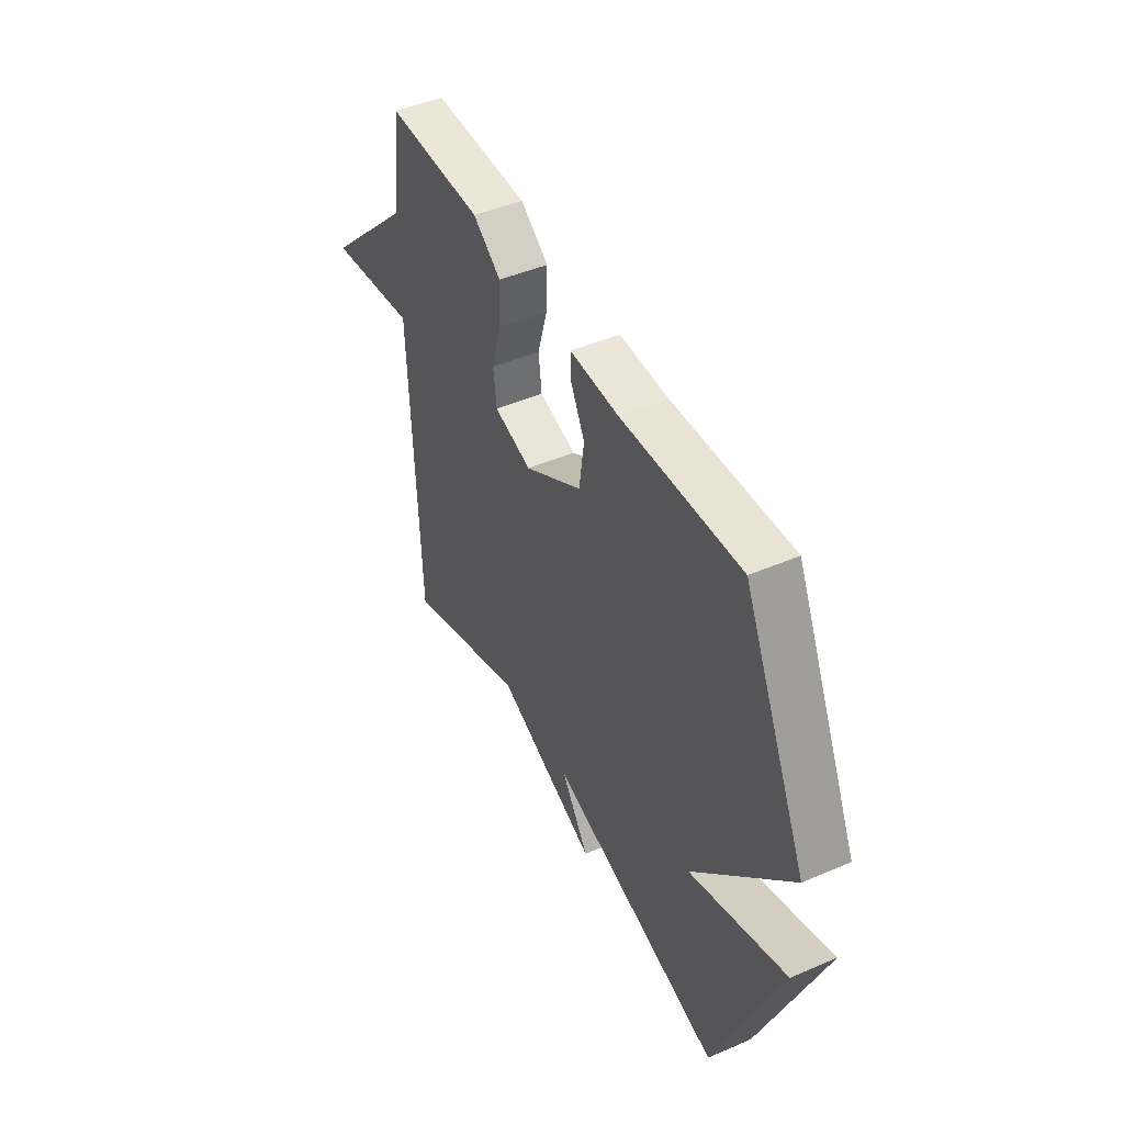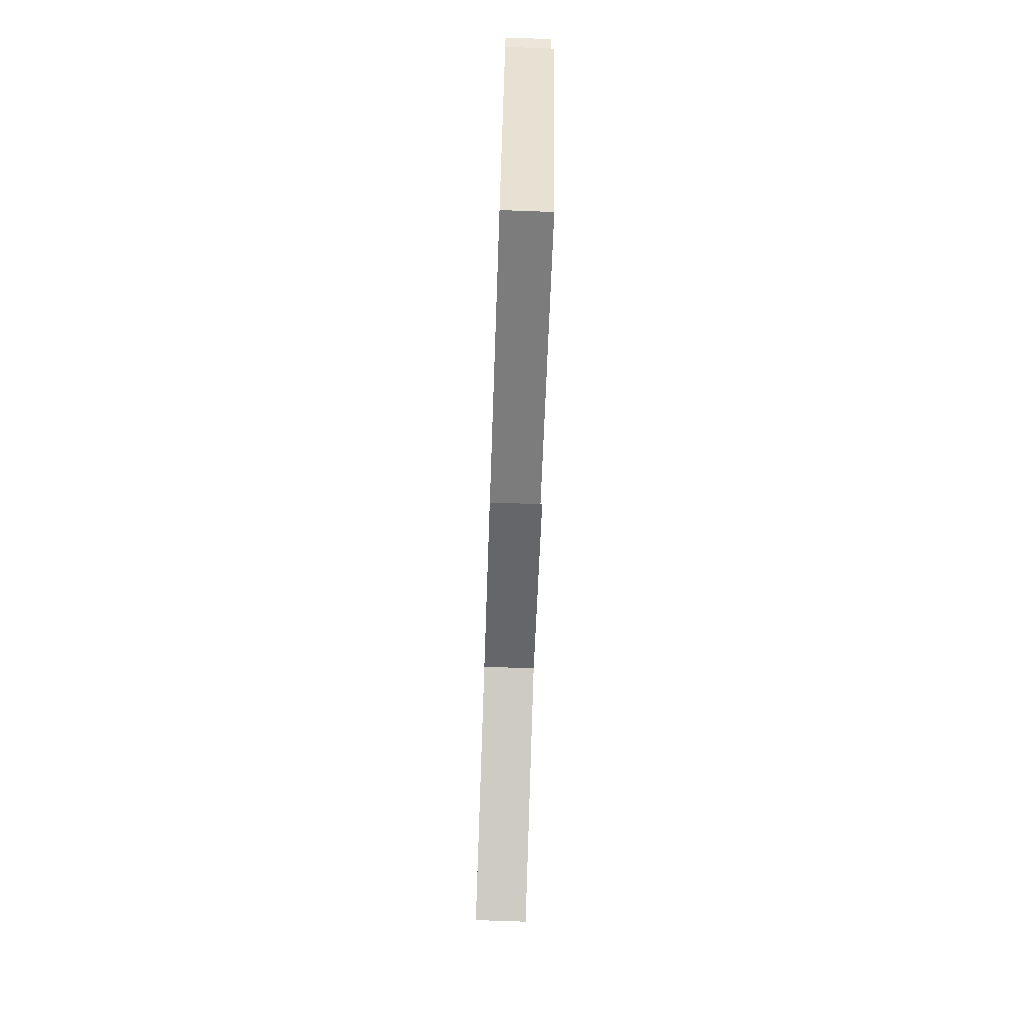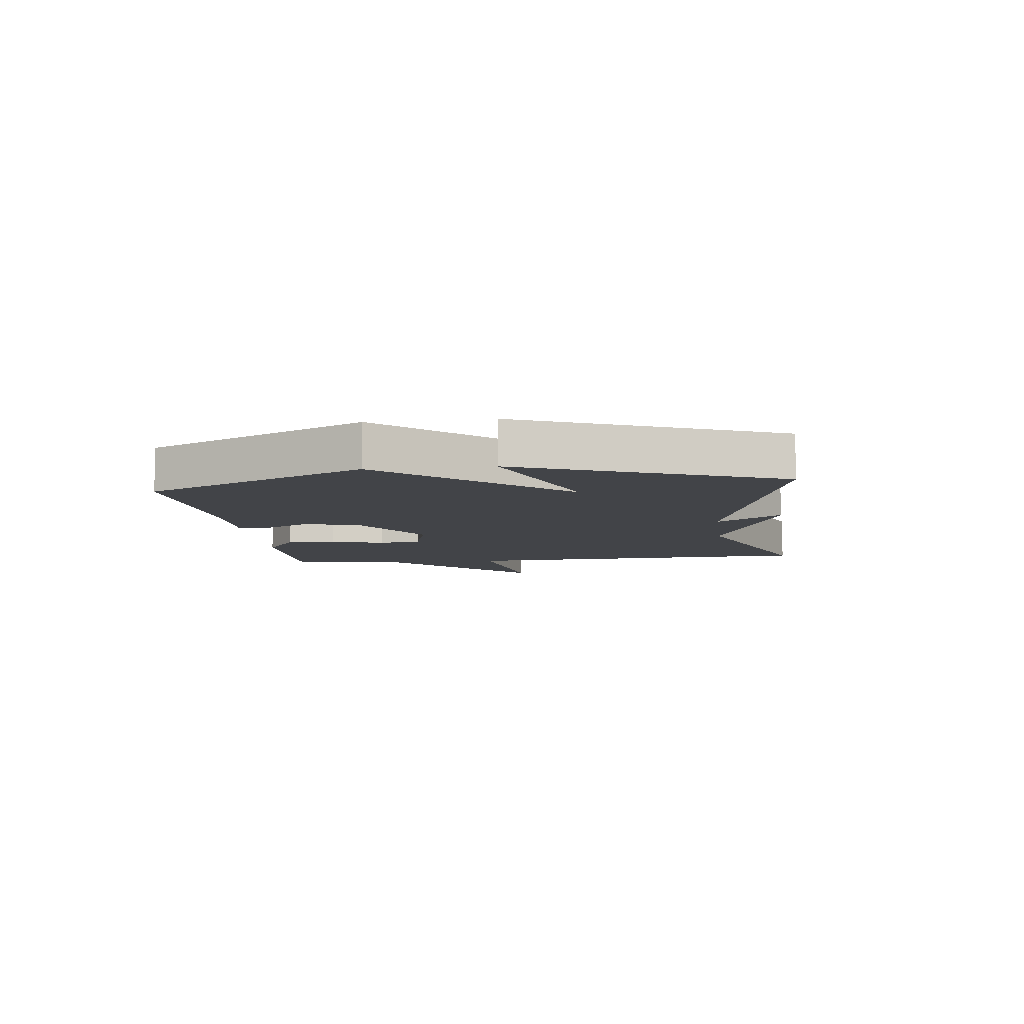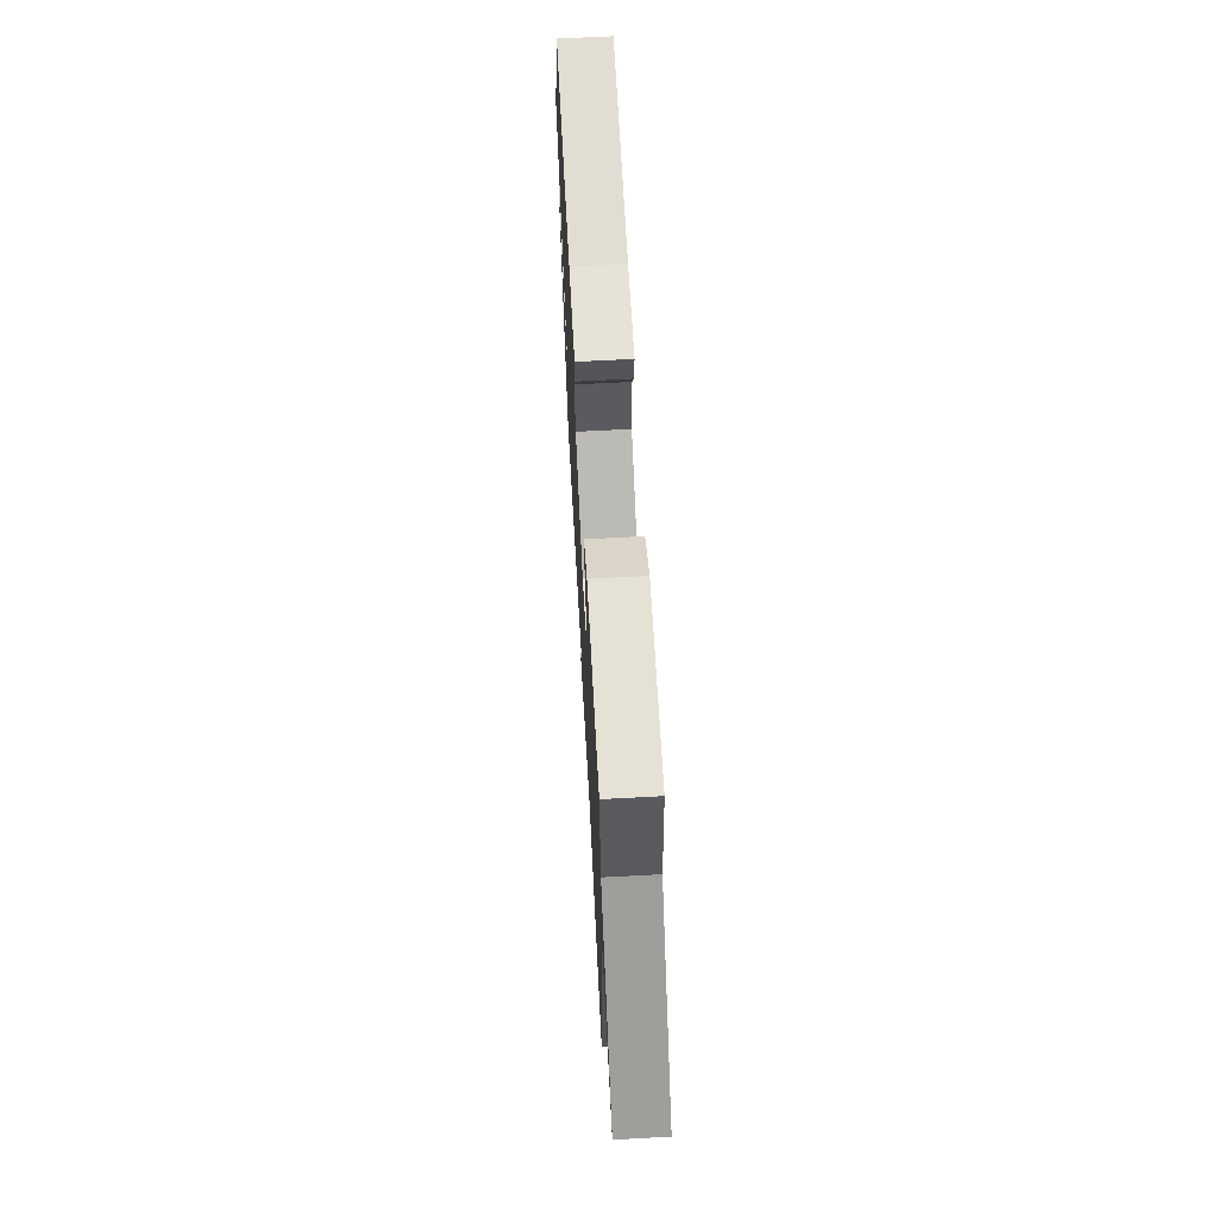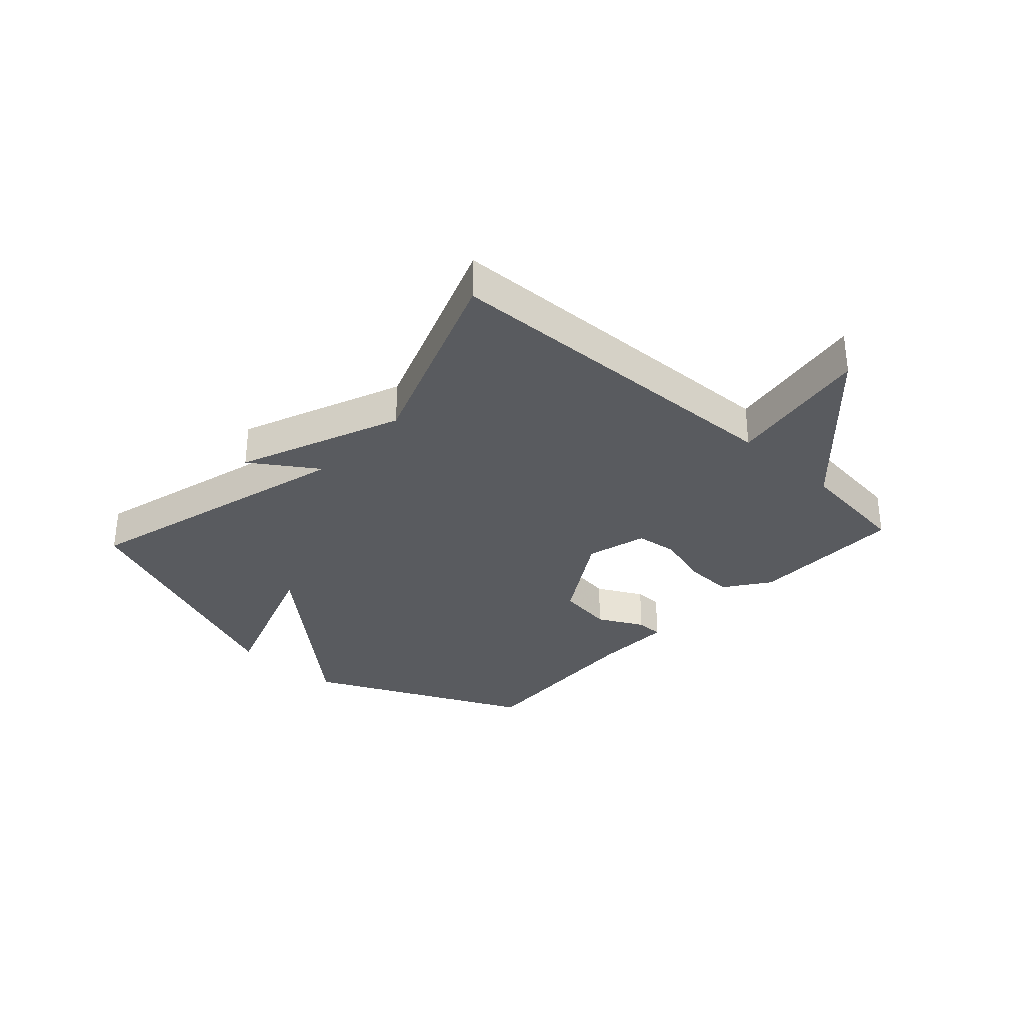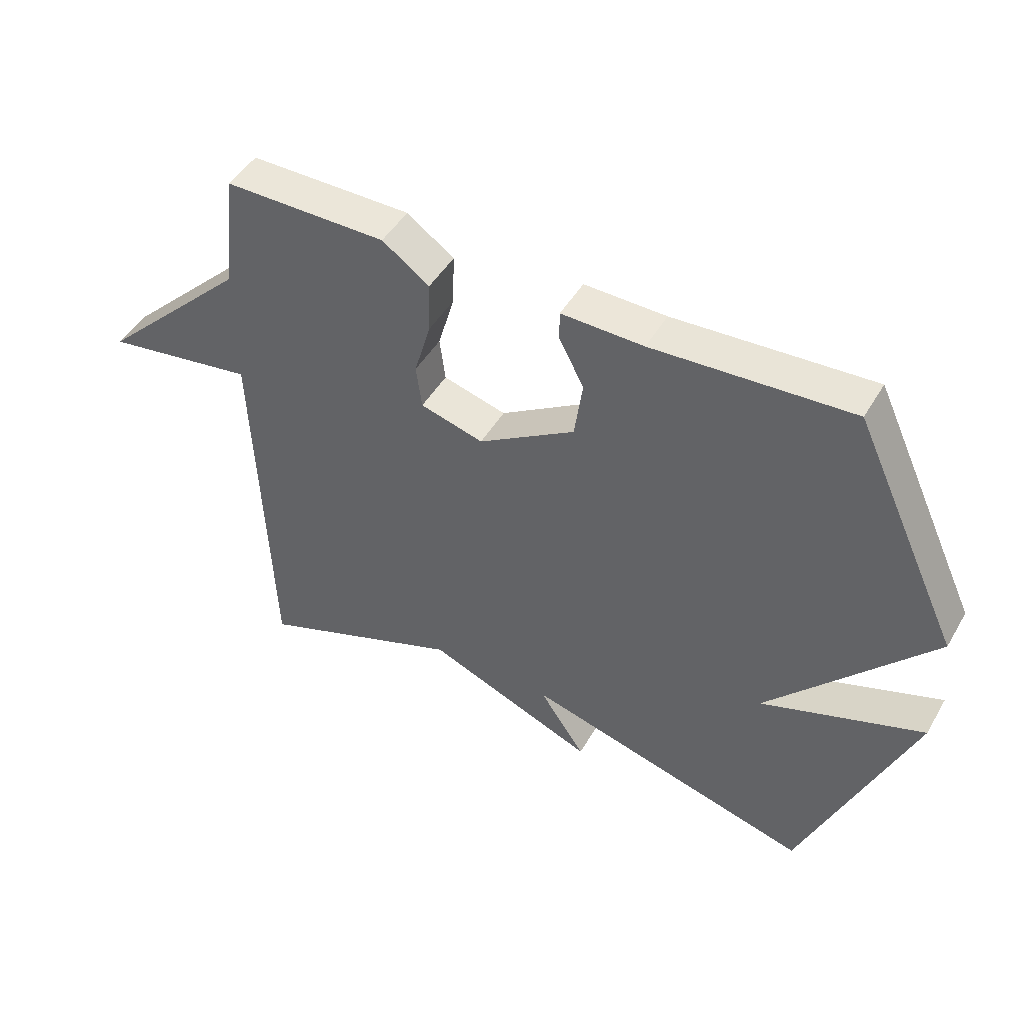
<metadata>
{"format":"obj","ext":"obj","renderer":"f3d","projection":"perspective","resolution":1024,"background":"white","views":[{"elev":45.9,"azim":63.8,"up":"+Z"},{"elev":-73.8,"azim":88.0,"up":"+Z"},{"elev":-8.0,"azim":97.1,"up":"+Y"},{"elev":65.2,"azim":-93.1,"up":"+Z"},{"elev":-32.1,"azim":-132.7,"up":"+Y"},{"elev":47.0,"azim":29.1,"up":"+Z"}]}
</metadata>
<code>
v 0.5 0.07 -0.5
v 0.033 0.07 -0.375
v 0.107 0.07 -0.485
v -0.167 0.07 -0.375
v -0.5 0.07 -0.5
v -0.522 0.07 0.107
v -0.766 0.07 0.069
v -0.522 0.07 0.307
v -0.5 0.07 0.5
v -0.238 0.07 0.499
v -0.162 0.07 0.445
v -0.165 0.07 0.361
v -0.191 0.07 0.27
v -0.182 0.07 0.199
v -0.08 0.07 0.171
v 0.076 0.07 0.267
v 0.089 0.07 0.362
v 0.049 0.07 0.439
v 0.049 0.07 0.485
v 0.181 0.07 0.482
v 0.5 0.07 0.5
v 0.674 0.07 0.131
v 0.412 0.07 -0.162
v 0.674 0.07 -0.069
v 0.5 0 -0.5
v 0.033 0 -0.375
v 0.107 0 -0.485
v -0.167 0 -0.375
v -0.5 0 -0.5
v -0.522 0 0.107
v -0.766 0 0.069
v -0.522 0 0.307
v -0.5 0 0.5
v -0.238 0 0.499
v -0.162 0 0.445
v -0.165 0 0.361
v -0.191 0 0.27
v -0.182 0 0.199
v -0.08 0 0.171
v 0.076 0 0.267
v 0.089 0 0.362
v 0.049 0 0.439
v 0.049 0 0.485
v 0.181 0 0.482
v 0.5 0 0.5
v 0.674 0 0.131
v 0.412 0 -0.162
v 0.674 0 -0.069
f 23 24 1 2
f 22 23 2
f 21 22 2
f 20 21 2
f 17 18 19 20
f 16 17 20 2
f 15 16 2
f 14 15 2
f 11 12 13
f 10 11 13
f 9 10 13
f 8 9 13
f 8 13 14
f 7 8 14
f 6 7 14
f 4 5 6 14
f 2 3 4
f 2 4 14
f 26 25 48 47
f 26 47 46
f 26 46 45
f 26 45 44
f 44 43 42 41
f 26 44 41 40
f 26 40 39
f 26 39 38
f 37 36 35
f 37 35 34
f 37 34 33
f 37 33 32
f 38 37 32
f 38 32 31
f 38 31 30
f 38 30 29 28
f 28 27 26
f 38 28 26
f 1 25 26 2
f 2 26 27 3
f 3 27 28 4
f 4 28 29 5
f 5 29 30 6
f 6 30 31 7
f 7 31 32 8
f 8 32 33 9
f 9 33 34 10
f 10 34 35 11
f 11 35 36 12
f 12 36 37 13
f 13 37 38 14
f 14 38 39 15
f 15 39 40 16
f 16 40 41 17
f 17 41 42 18
f 18 42 43 19
f 19 43 44 20
f 20 44 45 21
f 21 45 46 22
f 22 46 47 23
f 23 47 48 24
f 24 48 25 1

</code>
